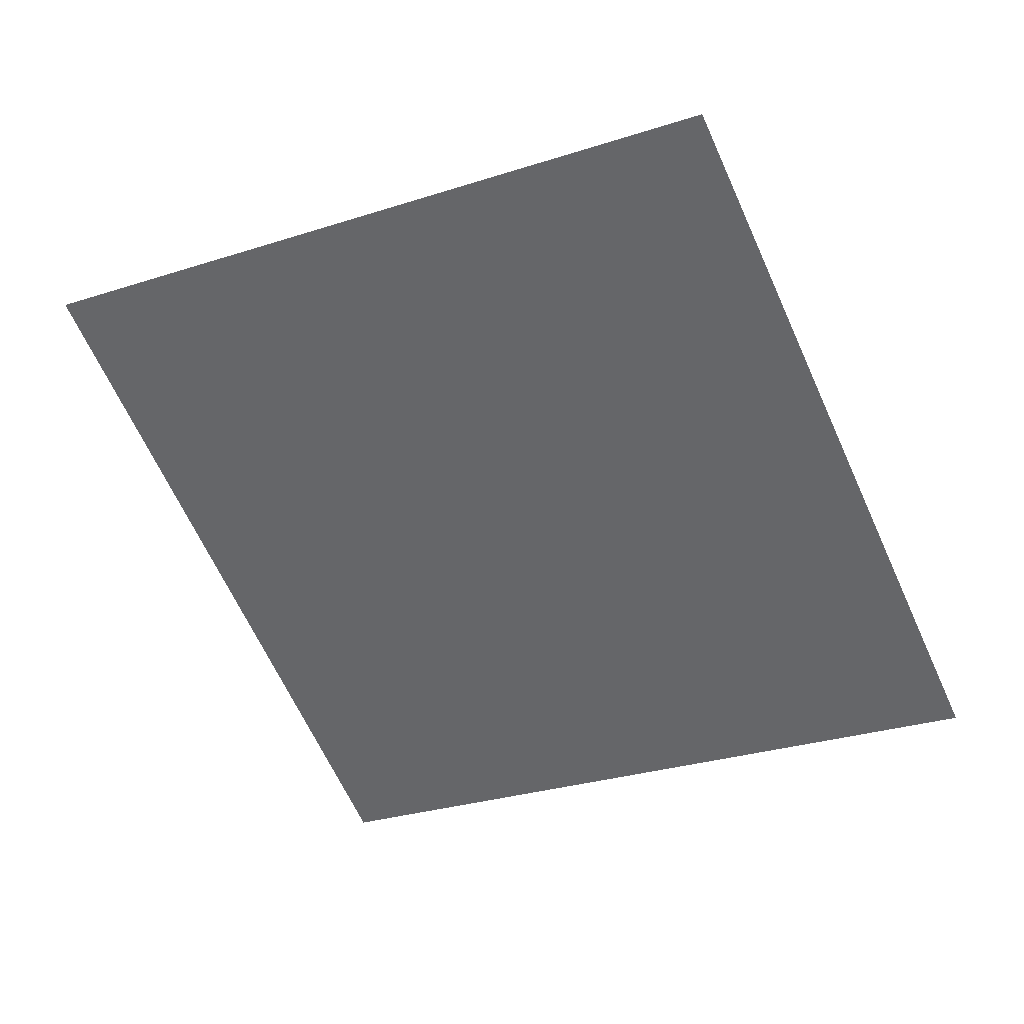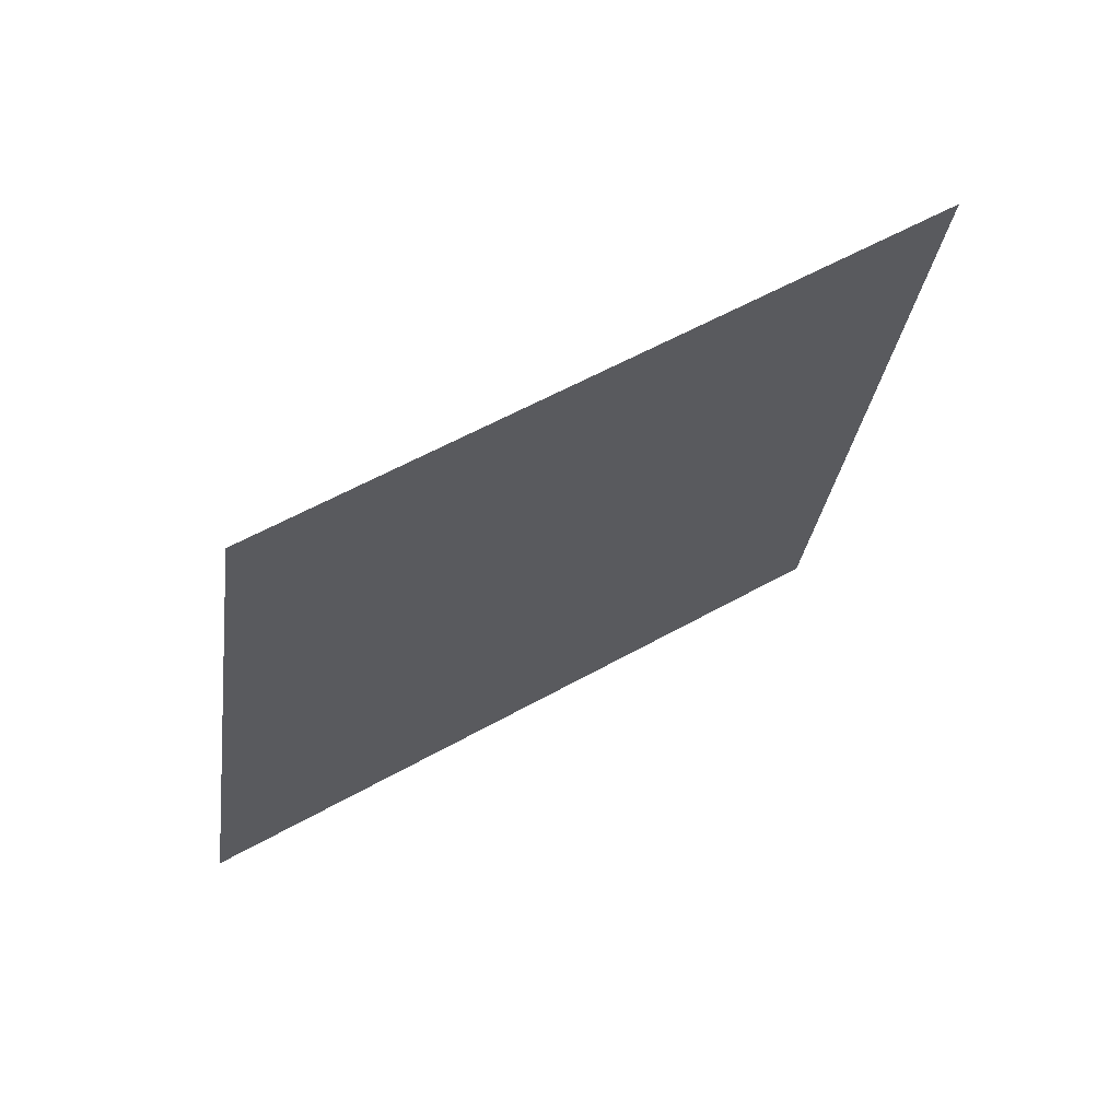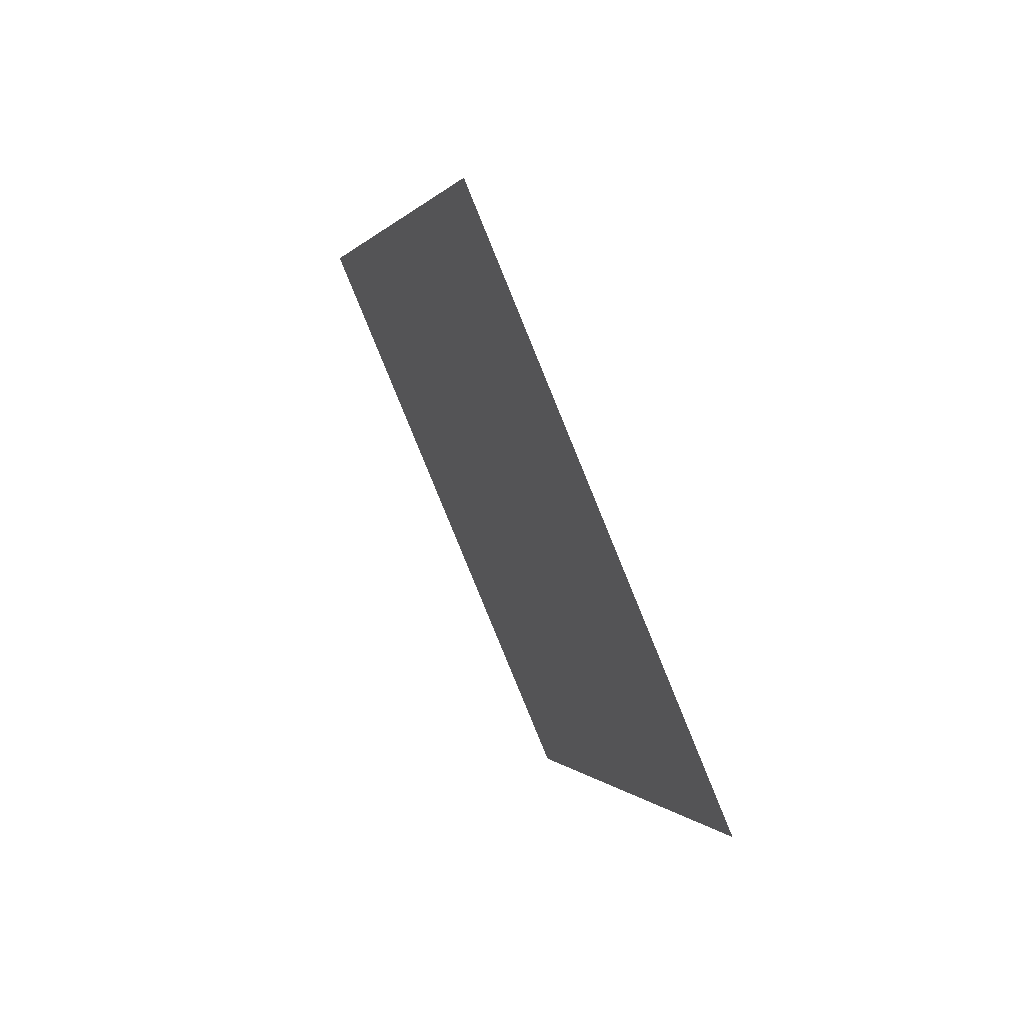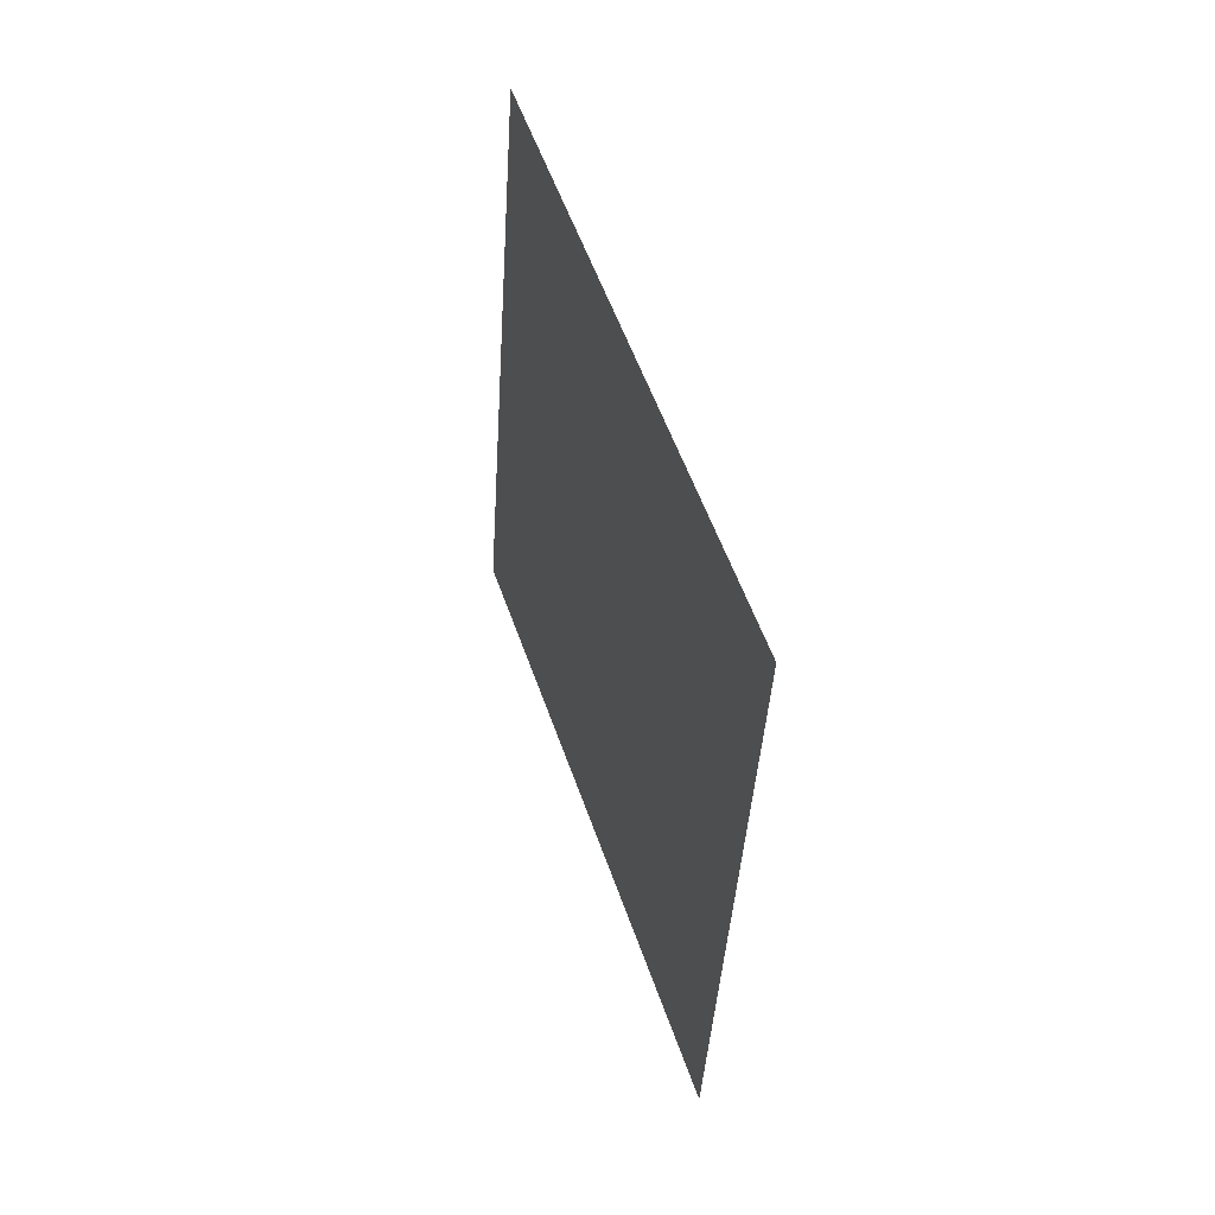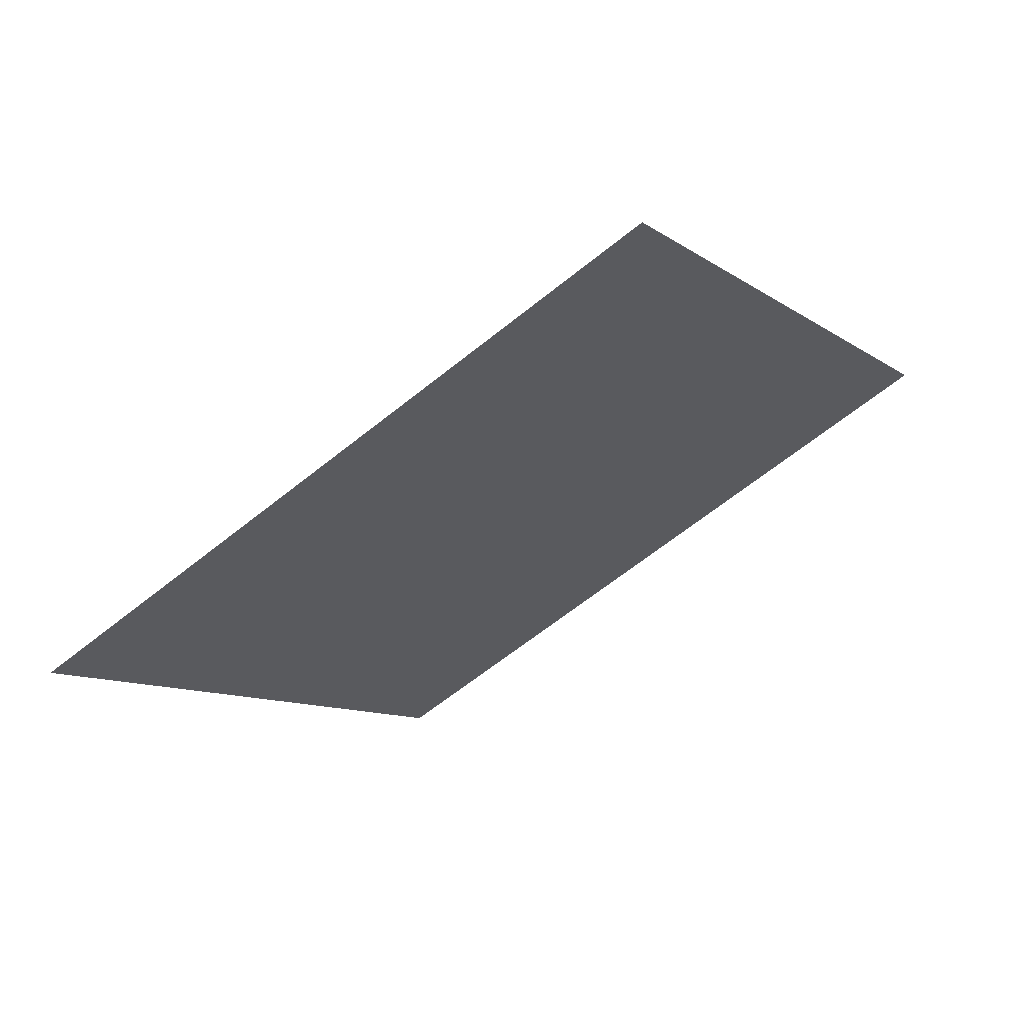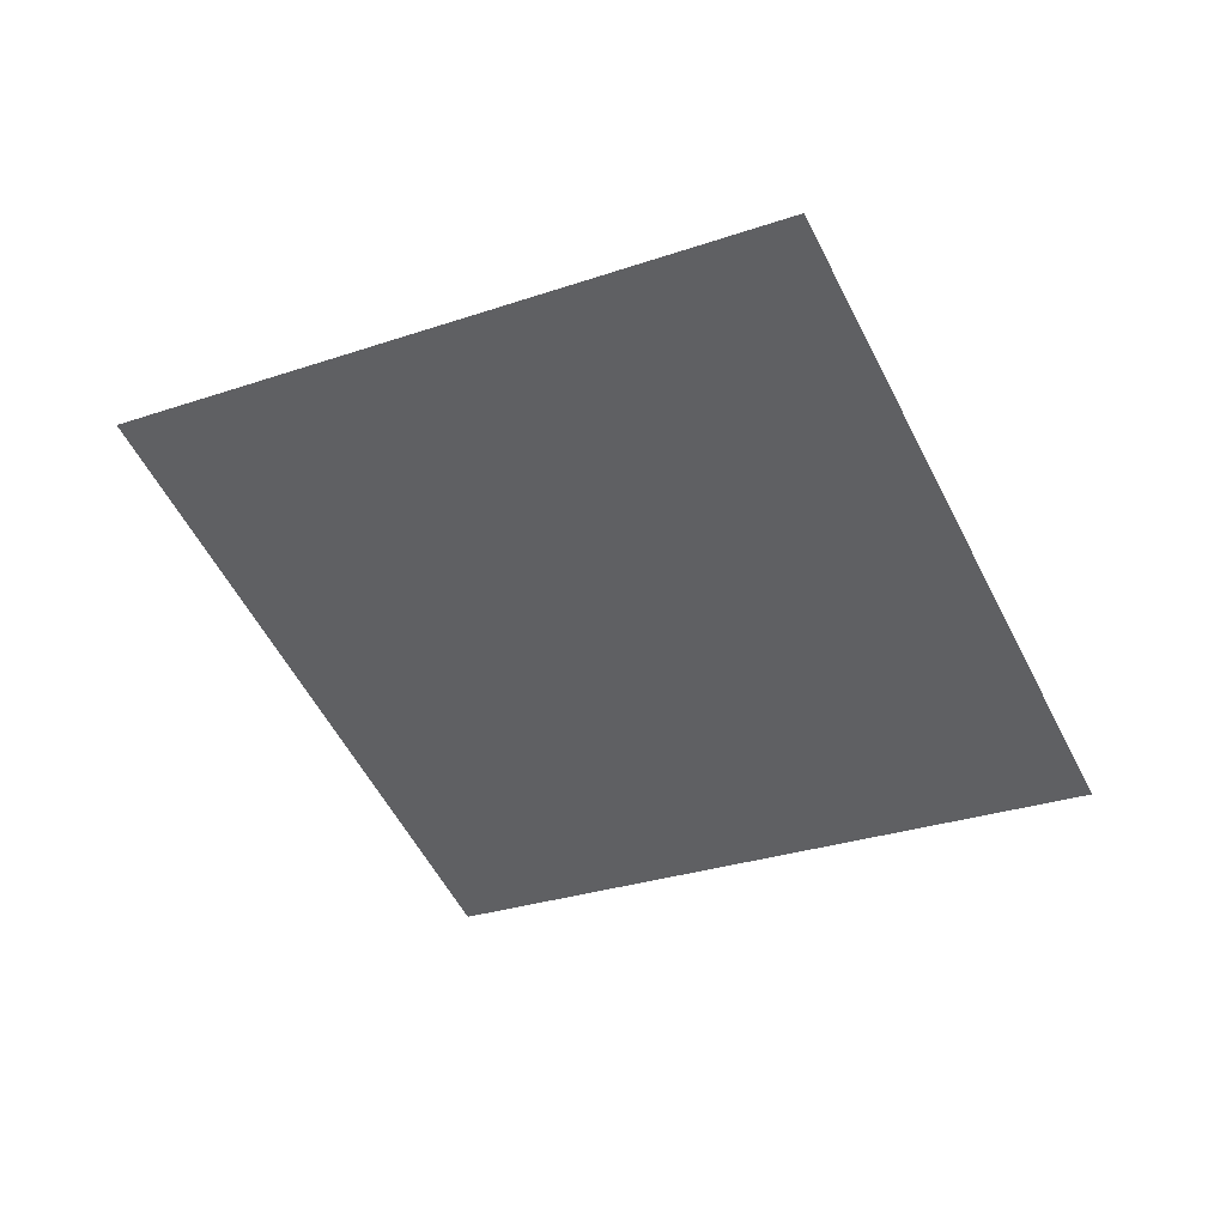
<metadata>
{"format":"obj","ext":"obj","renderer":"f3d","projection":"perspective","resolution":1024,"background":"white","views":[{"elev":75.1,"azim":88.3,"up":"+Z"},{"elev":-66.5,"azim":110.8,"up":"+Z"},{"elev":23.3,"azim":118.1,"up":"+Y"},{"elev":-16.5,"azim":130.0,"up":"+Y"},{"elev":22.7,"azim":-145.0,"up":"+Z"},{"elev":26.5,"azim":61.1,"up":"+Y"}]}
</metadata>
<code>
o Plane.033_Plane.813
v 2.048 0.05351 -1.395
v 1.957 1.334 -0.7237
v 1.078 -0.4992 -0.4718
v 0.9871 0.7812 0.1992
f 2 3 1
f 2 4 3

</code>
